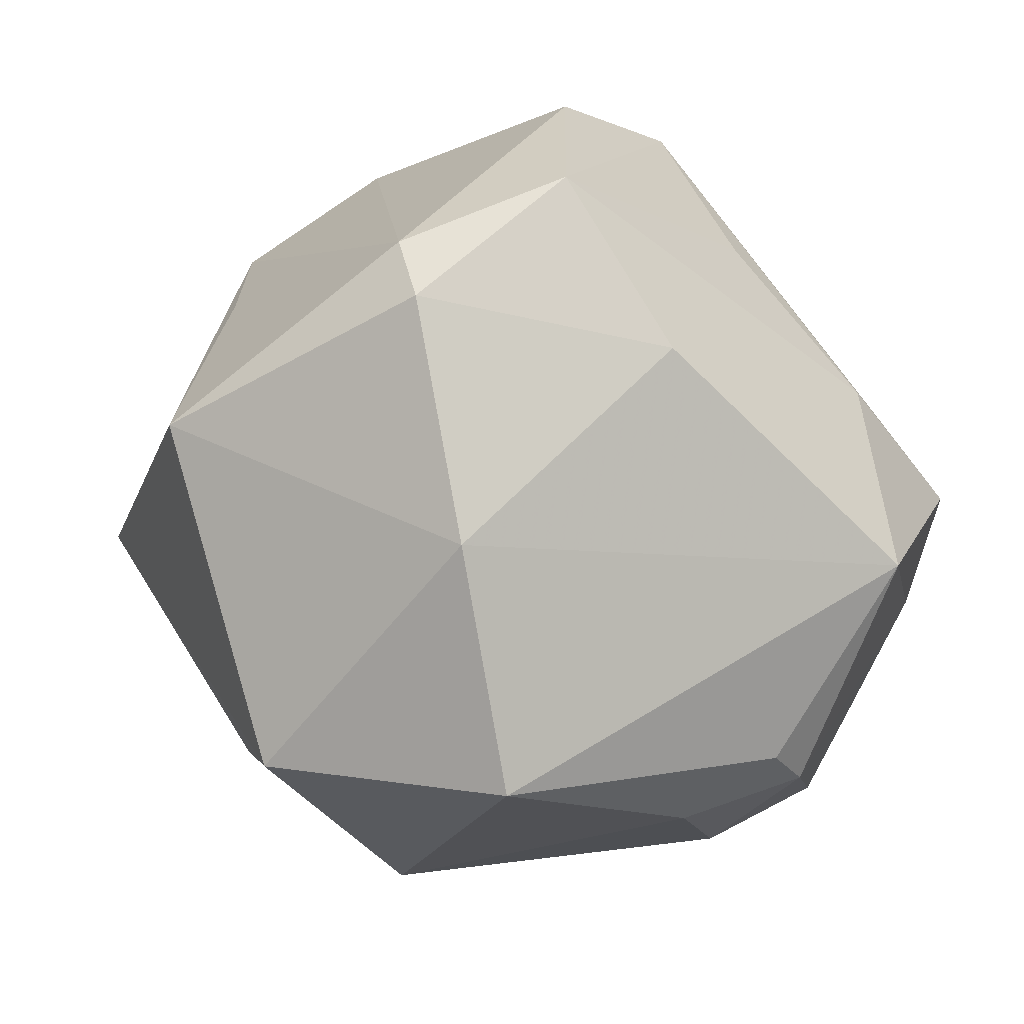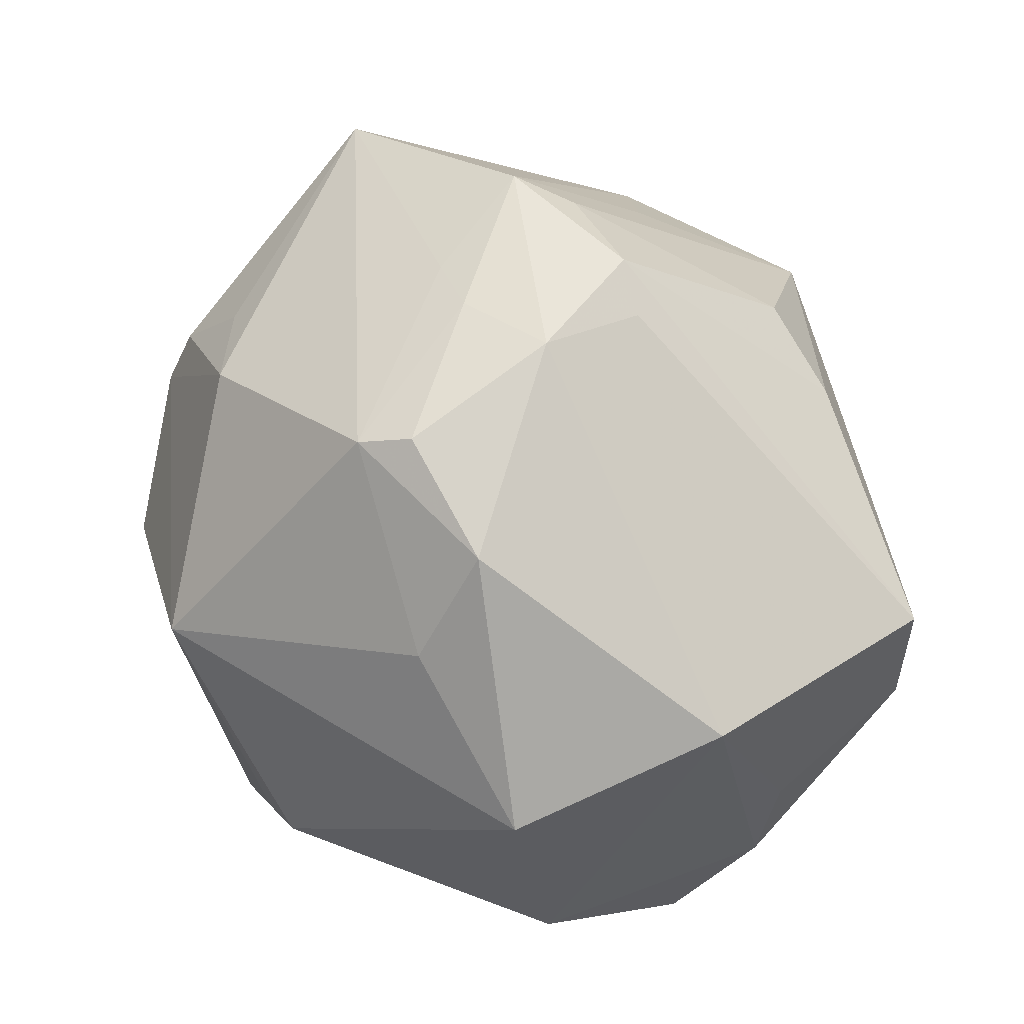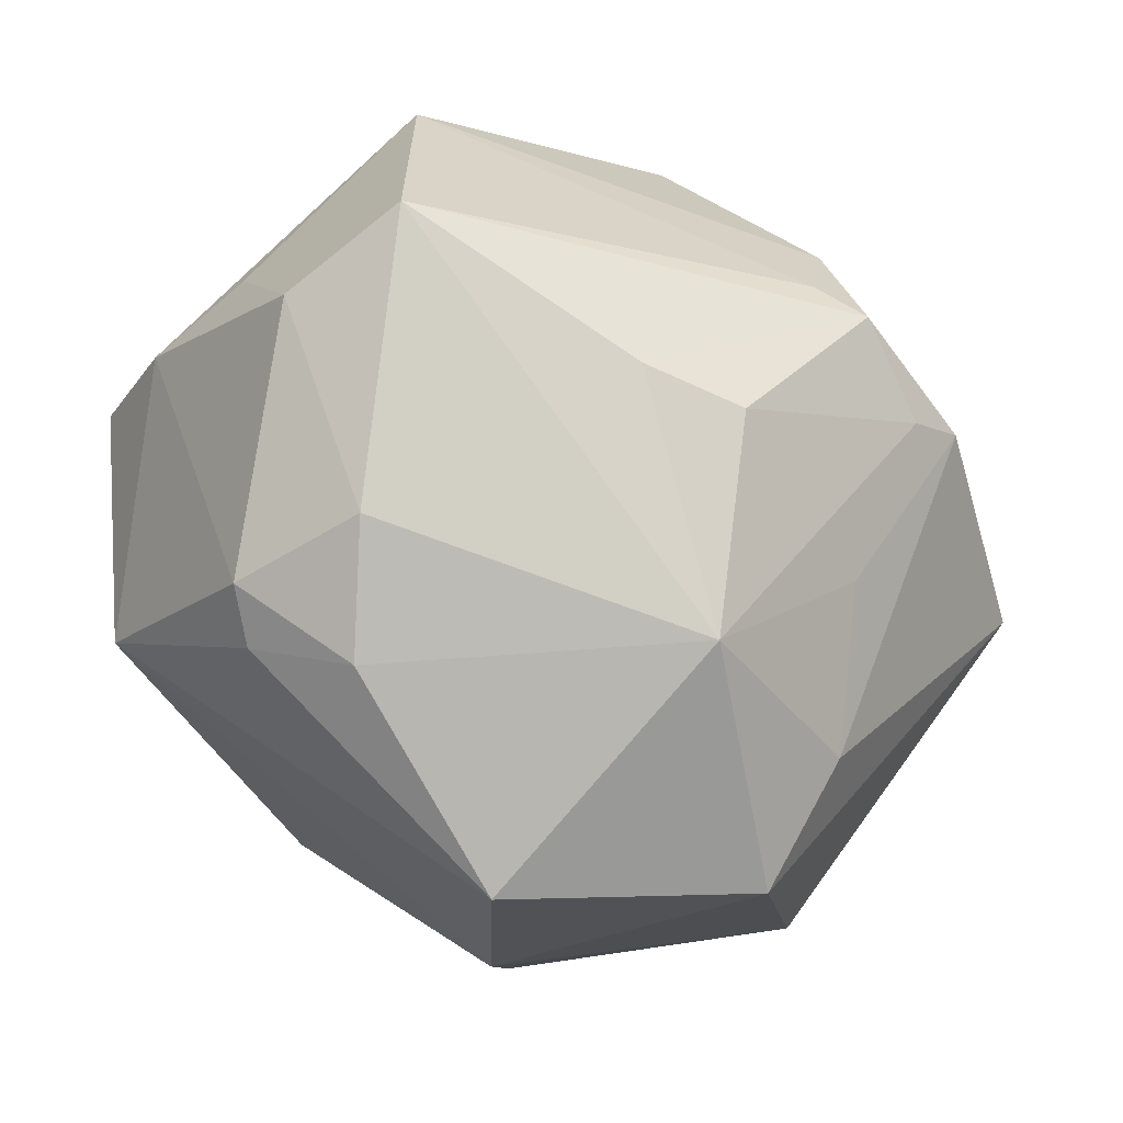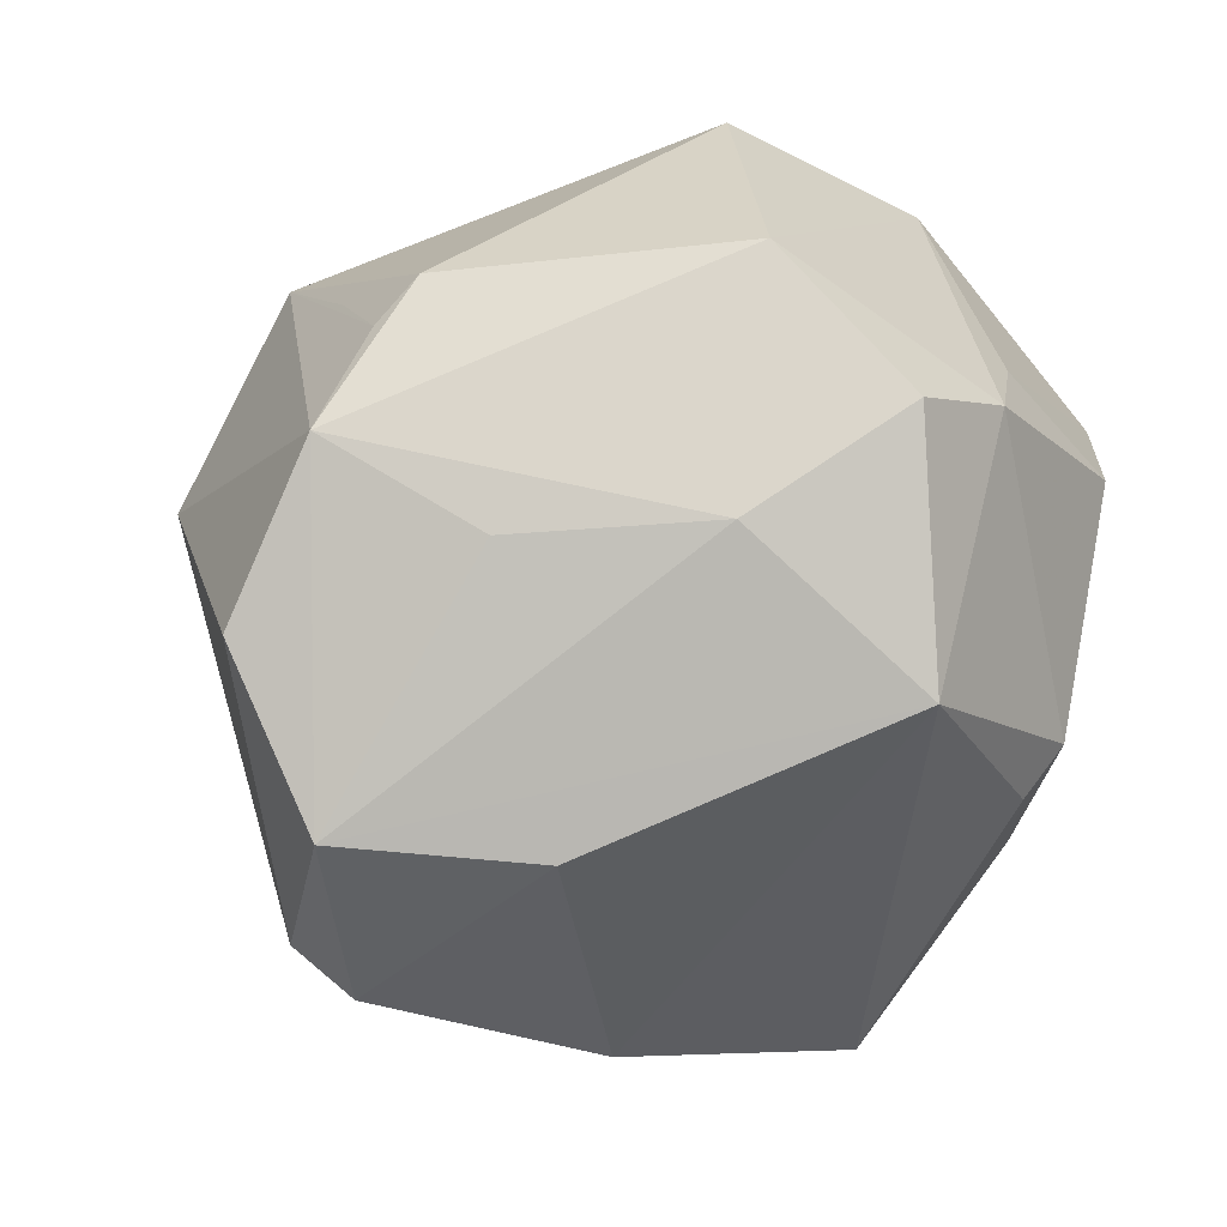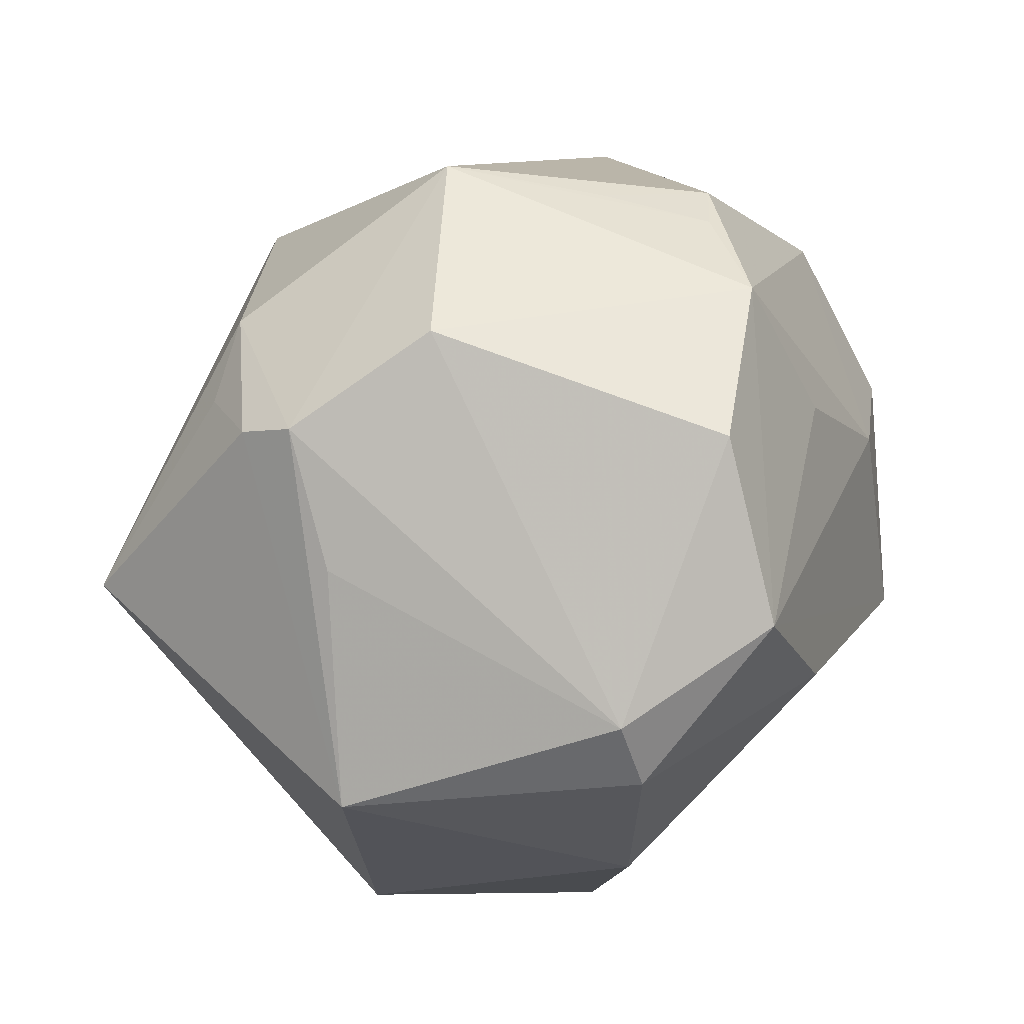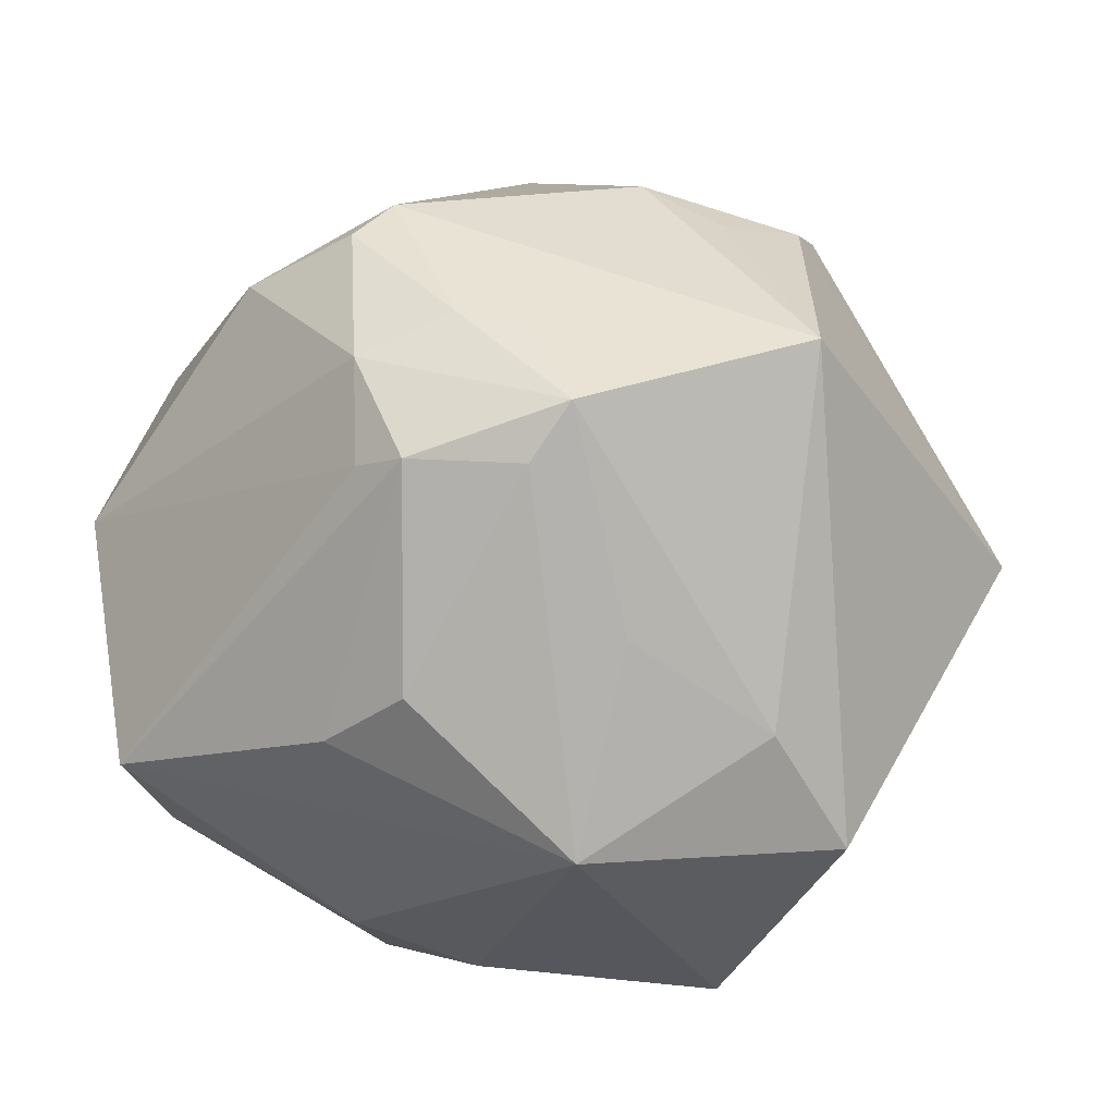
<metadata>
{"format":"obj","ext":"obj","renderer":"f3d","projection":"perspective","resolution":1024,"background":"white","views":[{"elev":-27.4,"azim":145.4,"up":"+Y"},{"elev":52.4,"azim":-119.8,"up":"+Z"},{"elev":-74.4,"azim":-53.5,"up":"+Y"},{"elev":-69.0,"azim":-132.4,"up":"+Z"},{"elev":38.3,"azim":117.3,"up":"+Y"},{"elev":-28.6,"azim":13.9,"up":"+Y"}]}
</metadata>
<code>
v 0.03478 0.02912 0.01931
v -0.009436 -0.009846 0.04437
v -0.04999 0.002612 0.01915
v -0.02523 -0.03733 -0.02112
v -0.0105 0.04343 -0.01881
v -0.04312 0.02096 -0.01931
v 0.02544 0.0174 -0.044
v -0.04464 0.02668 0.01077
v -0.04573 -0.02746 0.01574
v -0.02396 -0.04062 -0.005217
v 0.05326 -0.005105 -0.003131
v 0.007532 -0.04531 0.01695
v 0.01855 0.0316 0.02959
v 0.01625 -0.0264 0.03002
v 0.0405 0.00921 -0.03241
v 0.03925 0.001804 0.03892
v -0.02412 0.008399 -0.03718
v 0.03545 0.03231 0.01246
v 0.03457 -0.04109 0.004159
v 0.01845 0.03606 -0.03443
v -0.003455 -0.01147 0.04731
v -0.01148 0.02101 0.04274
v 0.009368 -0.0125 0.0448
v 0.02426 0.04291 -2.276e-05
v 0.008621 0.006213 0.04424
v -0.04753 -0.009414 -0.006191
v -0.0465 -0.007622 -0.01983
v 0.02941 -0.0247 -0.02912
v 0.02723 0.02559 0.02828
v -0.01686 0.04319 -0.01591
v -0.0188 -0.03731 -0.02433
v 0.00143 0.00709 0.04532
v -0.02563 0.0205 0.03645
v -0.02449 -0.01721 -0.04157
v -0.04519 -0.02751 -4.621e-05
v 0.03968 0.001049 -0.03494
v 0.04175 0.01911 0.004324
v -0.009419 0.002419 0.04641
v -0.007378 -0.03124 0.03197
v -0.02654 0.02894 0.02461
v 0.02942 -0.03329 0.01796
v -0.006884 0.0456 -0.006564
v -0.01797 -0.0324 0.02625
v 0.0004042 0.04881 0.01063
v -0.00733 0.02578 0.04064
v -0.006764 0.02404 -0.03542
v -0.001106 0.04242 -0.02844
v 0.01569 -0.04766 -0.018
v -0.012 -0.04347 -0.01497
v 0.01122 -0.0009052 -0.04473
v -0.04344 0.002042 -0.03077
v 0.01459 -0.007133 0.04744
f 50 34 7
f 7 36 50
f 16 19 11
f 48 19 12
f 28 36 11
f 11 19 28
f 28 19 48
f 28 50 36
f 48 34 28
f 34 50 28
f 15 36 7
f 11 36 15
f 7 34 17
f 34 51 17
f 9 43 21
f 9 12 43
f 44 8 40
f 52 38 21
f 21 43 39
f 43 12 39
f 18 15 24
f 18 24 44
f 44 13 18
f 44 24 47
f 27 51 34
f 2 38 3
f 3 9 2
f 21 38 2
f 2 9 21
f 12 9 10
f 44 40 45
f 45 13 44
f 16 13 45
f 33 40 8
f 33 8 3
f 22 45 33
f 33 45 40
f 3 38 33
f 33 38 22
f 22 38 32
f 38 52 32
f 32 45 22
f 41 12 19
f 19 16 41
f 16 52 41
f 12 52 23
f 23 39 12
f 23 52 21
f 21 39 23
f 11 15 37
f 37 18 11
f 15 18 37
f 1 18 13
f 1 16 11
f 11 18 1
f 30 8 44
f 7 17 46
f 46 47 7
f 17 47 46
f 7 47 20
f 20 47 24
f 20 15 7
f 24 15 20
f 26 9 3
f 3 27 26
f 48 12 49
f 12 10 49
f 35 10 9
f 9 26 35
f 35 26 27
f 16 45 25
f 45 32 25
f 25 52 16
f 25 32 52
f 14 52 12
f 12 41 14
f 14 41 52
f 29 13 16
f 16 1 29
f 29 1 13
f 44 47 5
f 47 30 5
f 6 30 47
f 6 17 51
f 6 47 17
f 8 30 6
f 3 8 6
f 6 27 3
f 51 27 6
f 31 34 48
f 48 49 31
f 4 27 34
f 4 35 27
f 34 31 4
f 10 35 4
f 4 49 10
f 4 31 49
f 42 30 44
f 44 5 42
f 42 5 30

</code>
